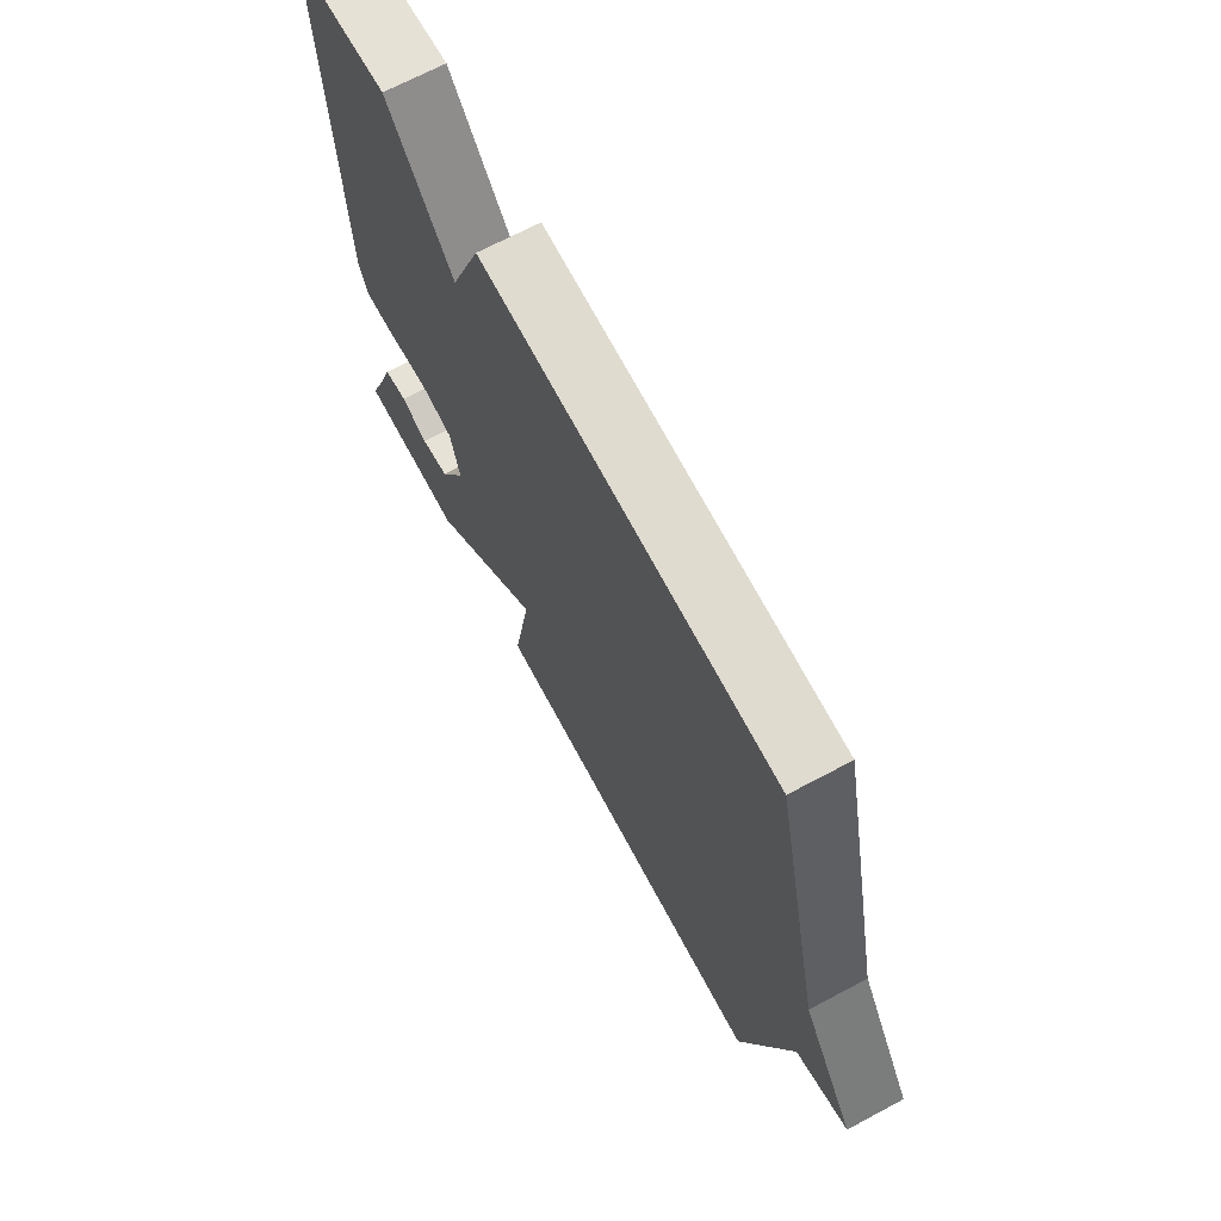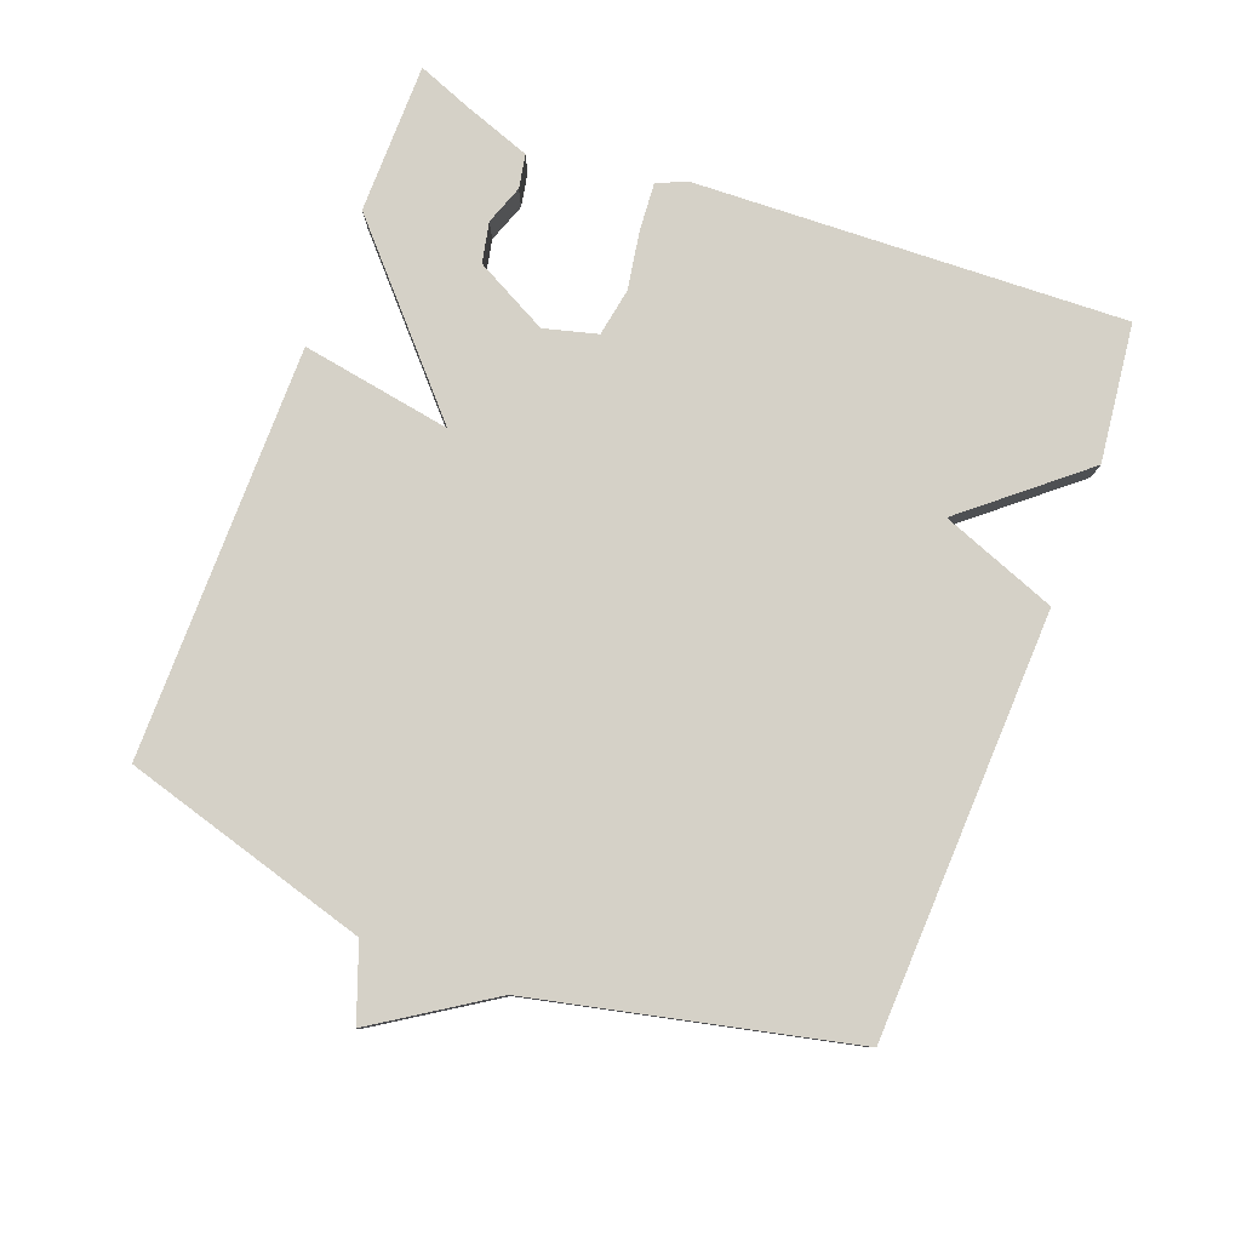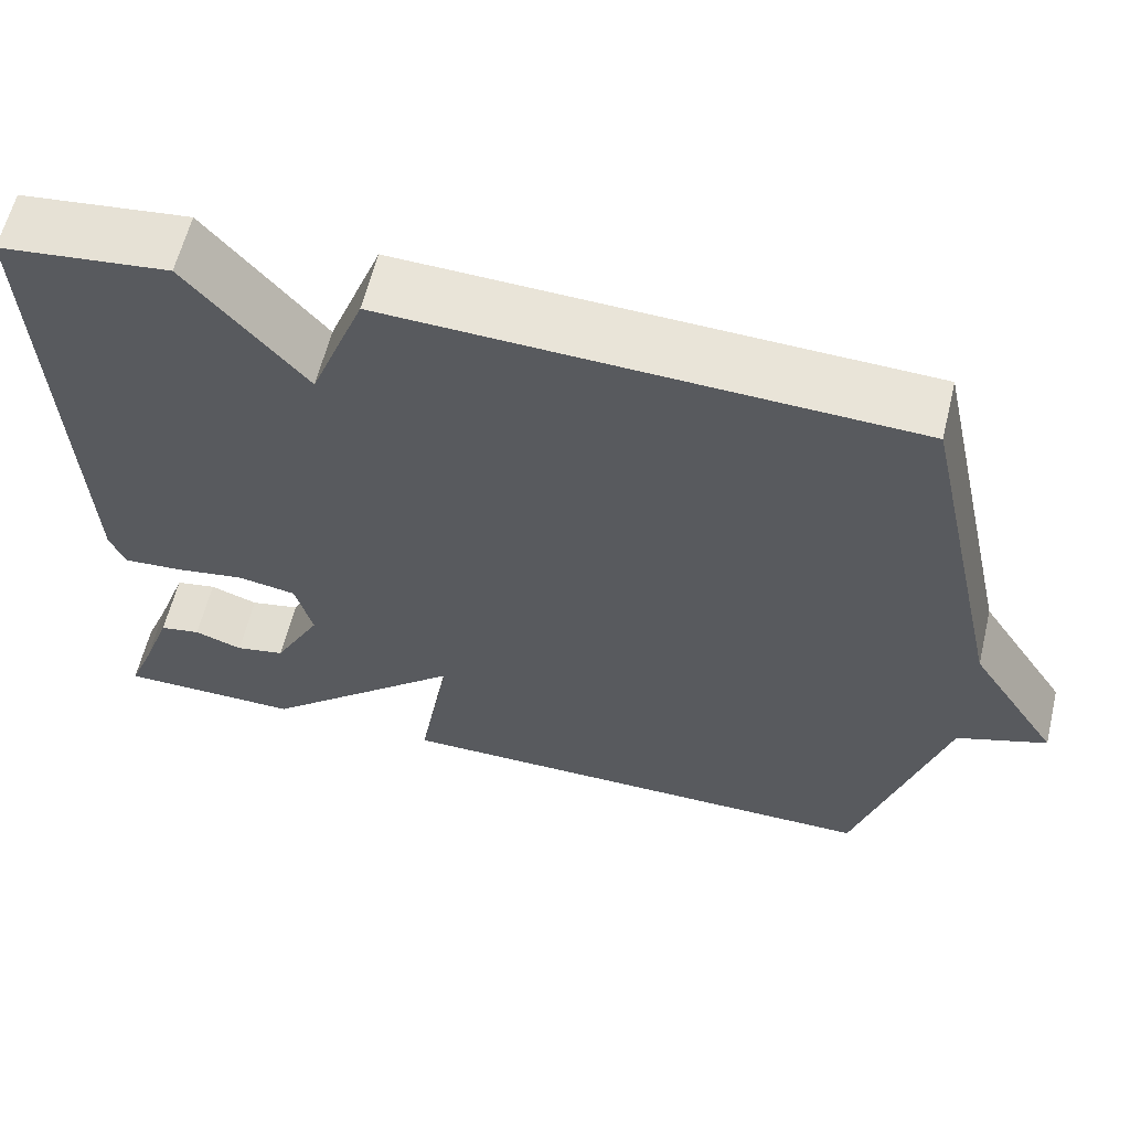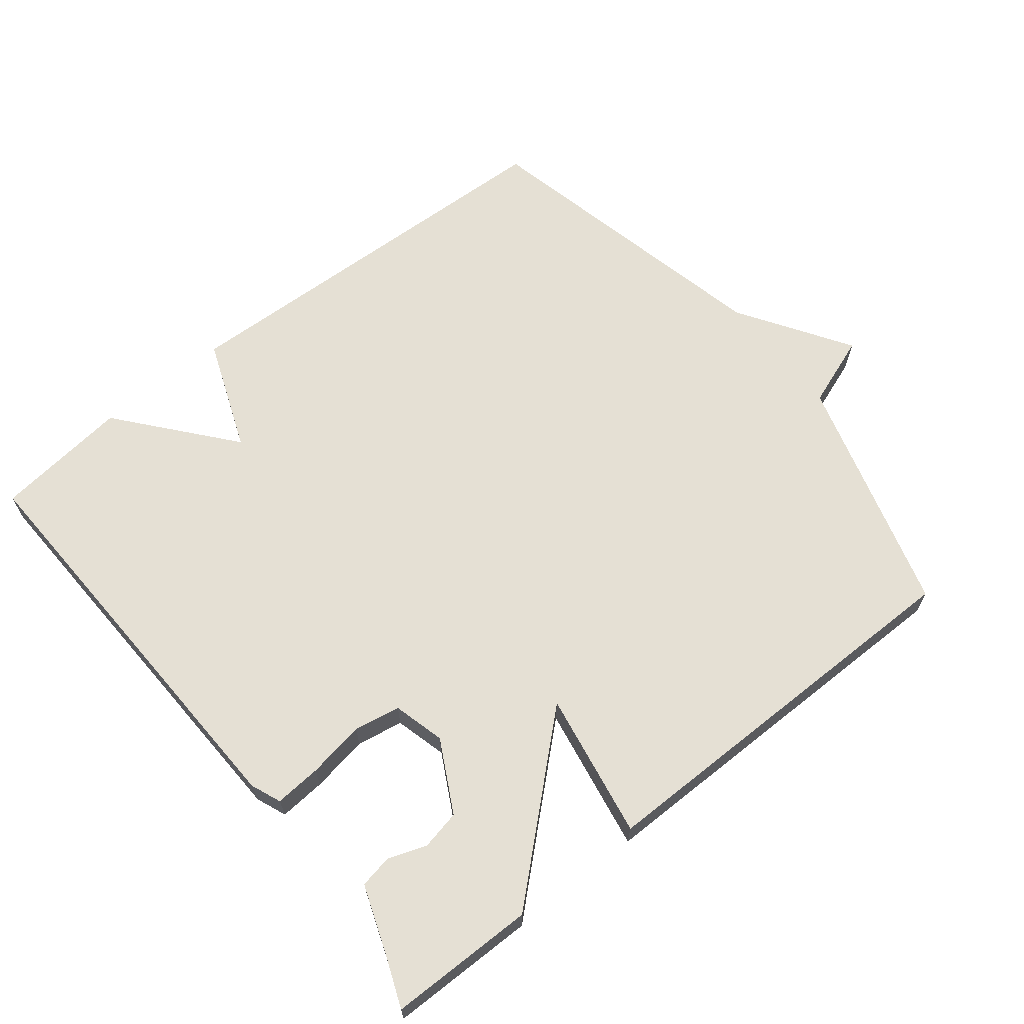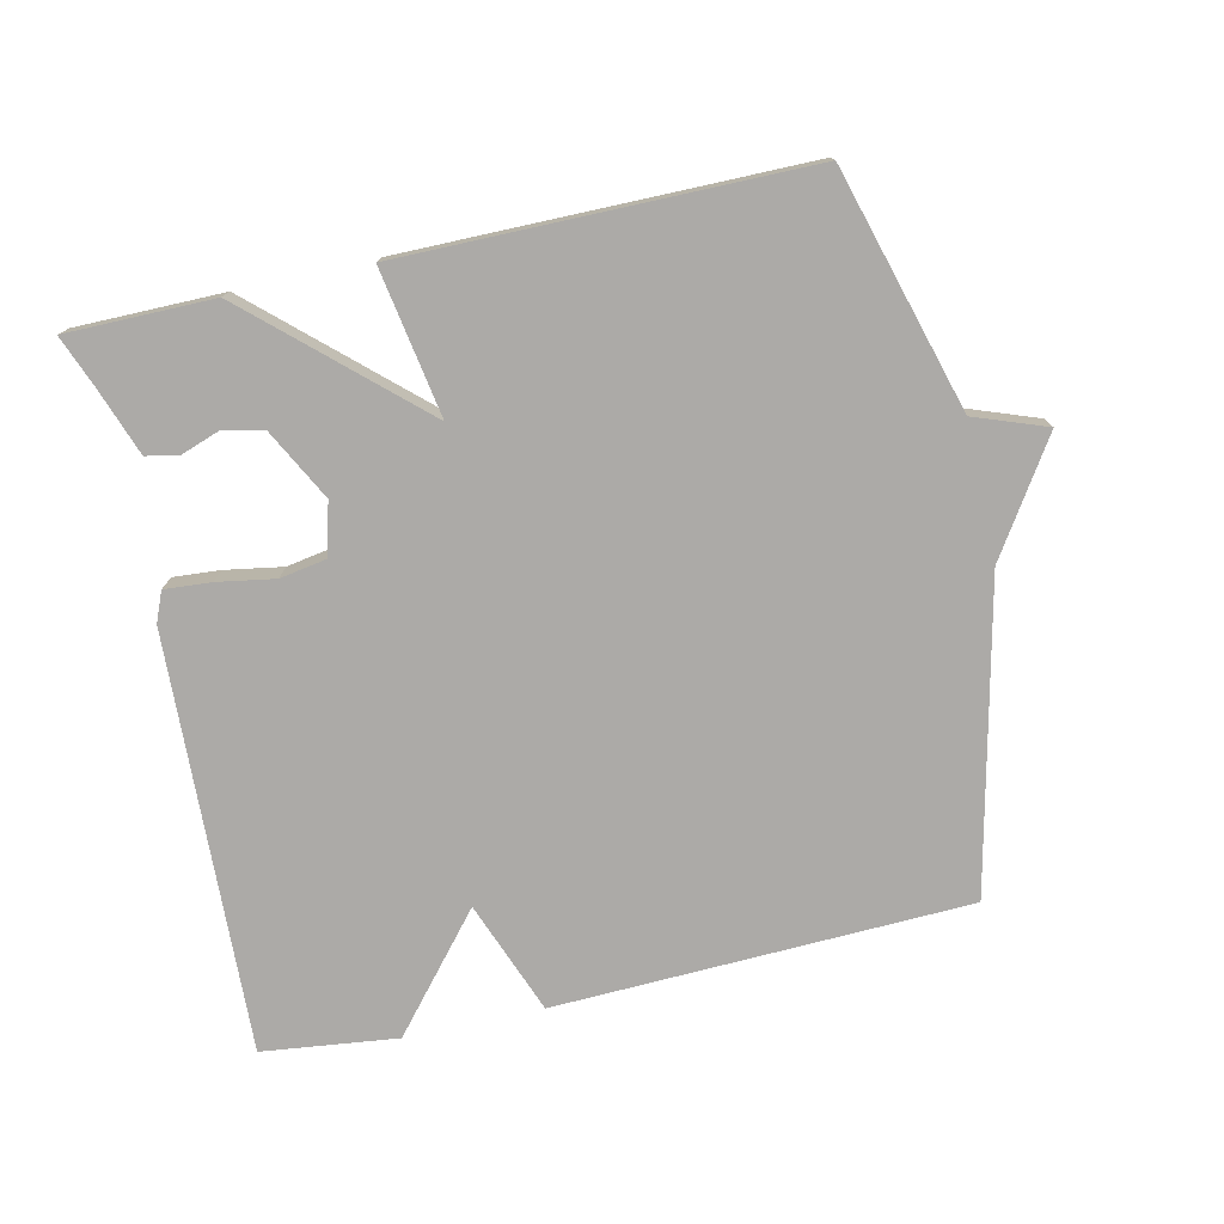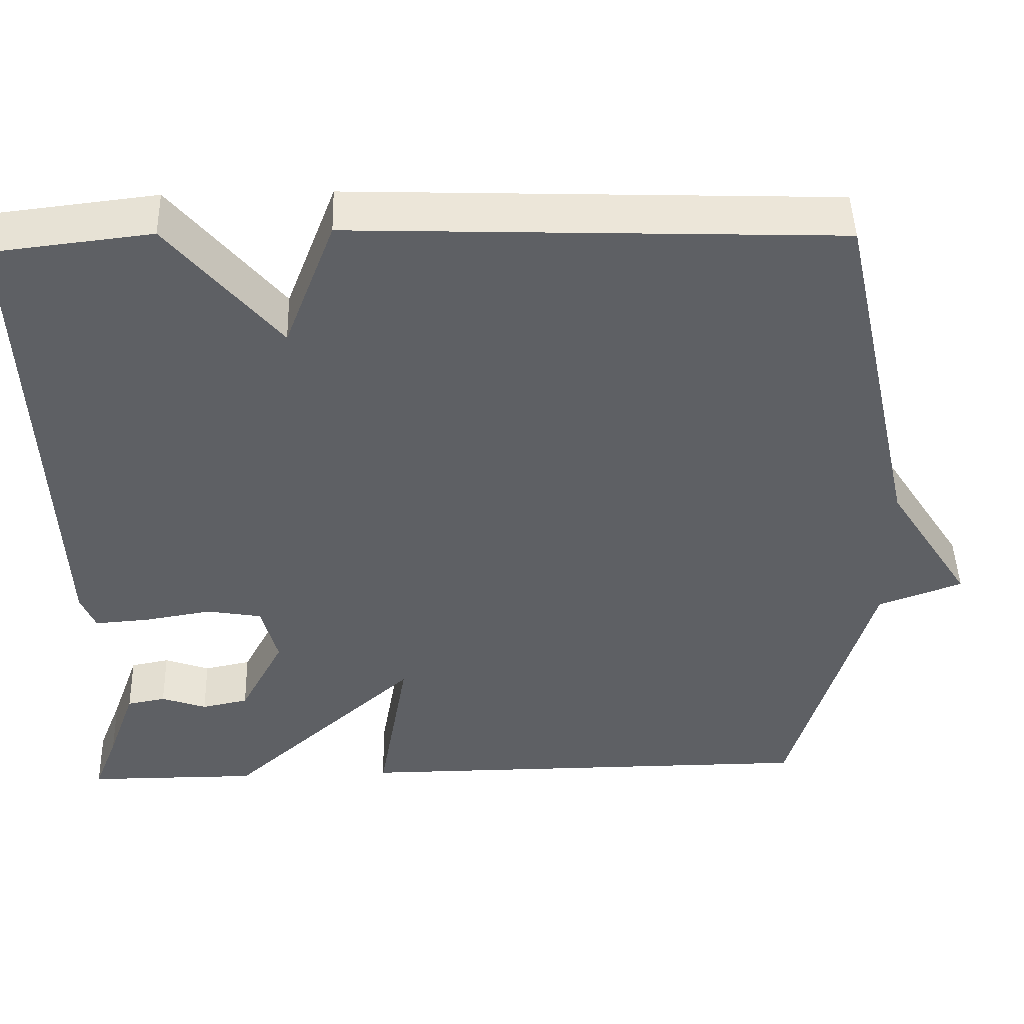
<metadata>
{"format":"obj","ext":"obj","renderer":"f3d","projection":"perspective","resolution":1024,"background":"white","views":[{"elev":68.7,"azim":-118.1,"up":"+Z"},{"elev":79.7,"azim":-69.3,"up":"+Y"},{"elev":61.0,"azim":-166.4,"up":"+Z"},{"elev":65.4,"azim":141.5,"up":"+Y"},{"elev":-76.1,"azim":-167.5,"up":"+Y"},{"elev":46.7,"azim":178.3,"up":"+Z"}]}
</metadata>
<code>
v -0.5 0.07 0.5
v 0.103 0.07 0.523
v 0.166 0.07 0.359
v 0.303 0.07 0.523
v 0.5 0.07 0.5
v 0.476 0.07 -0.109
v 0.458 0.07 -0.153
v 0.39 0.07 -0.148
v 0.306 0.07 -0.134
v 0.238 0.07 -0.146
v 0.218 0.07 -0.222
v 0.273 0.07 -0.326
v 0.331 0.07 -0.338
v 0.387 0.07 -0.318
v 0.435 0.07 -0.327
v 0.47 0.07 -0.424
v 0.5 0.07 -0.5
v 0.286 0.07 -0.501
v 0.049 0.07 -0.287
v 0.086 0.07 -0.501
v -0.5 0.07 -0.5
v -0.601 0.07 -0.15
v -0.706 0.07 -0.112
v -0.601 0.07 0.05
v -0.5 0 0.5
v 0.103 0 0.523
v 0.166 0 0.359
v 0.303 0 0.523
v 0.5 0 0.5
v 0.476 0 -0.109
v 0.458 0 -0.153
v 0.39 0 -0.148
v 0.306 0 -0.134
v 0.238 0 -0.146
v 0.218 0 -0.222
v 0.273 0 -0.326
v 0.331 0 -0.338
v 0.387 0 -0.318
v 0.435 0 -0.327
v 0.47 0 -0.424
v 0.5 0 -0.5
v 0.286 0 -0.501
v 0.049 0 -0.287
v 0.086 0 -0.501
v -0.5 0 -0.5
v -0.601 0 -0.15
v -0.706 0 -0.112
v -0.601 0 0.05
f 22 23 24
f 22 24 1
f 21 22 1
f 20 21 1
f 19 20 1
f 16 17 18 19
f 13 14 15 16
f 12 13 16 19
f 11 12 19 1
f 7 8 9
f 6 7 9
f 5 6 9
f 4 5 9
f 3 4 9
f 3 9 10
f 3 10 11
f 2 3 11
f 1 2 11
f 48 47 46
f 25 48 46
f 25 46 45
f 25 45 44
f 25 44 43
f 43 42 41 40
f 40 39 38 37
f 43 40 37 36
f 25 43 36 35
f 33 32 31
f 33 31 30
f 33 30 29
f 33 29 28
f 33 28 27
f 34 33 27
f 35 34 27
f 35 27 26
f 35 26 25
f 1 25 26 2
f 2 26 27 3
f 3 27 28 4
f 4 28 29 5
f 5 29 30 6
f 6 30 31 7
f 7 31 32 8
f 8 32 33 9
f 9 33 34 10
f 10 34 35 11
f 11 35 36 12
f 12 36 37 13
f 13 37 38 14
f 14 38 39 15
f 15 39 40 16
f 16 40 41 17
f 17 41 42 18
f 18 42 43 19
f 19 43 44 20
f 20 44 45 21
f 21 45 46 22
f 22 46 47 23
f 23 47 48 24
f 24 48 25 1

</code>
